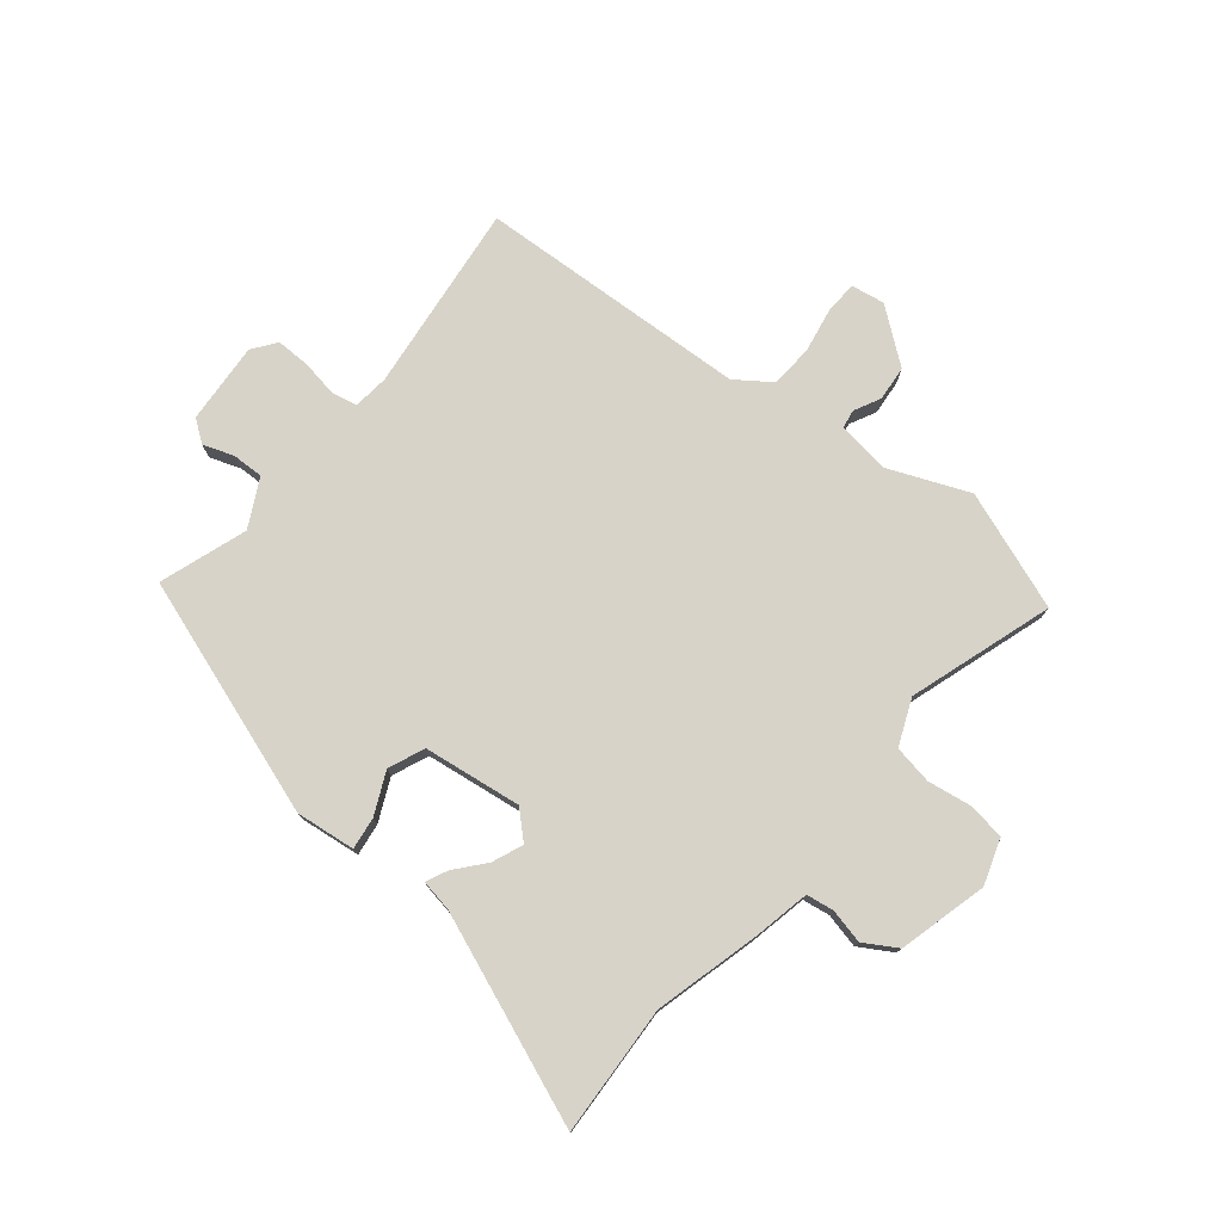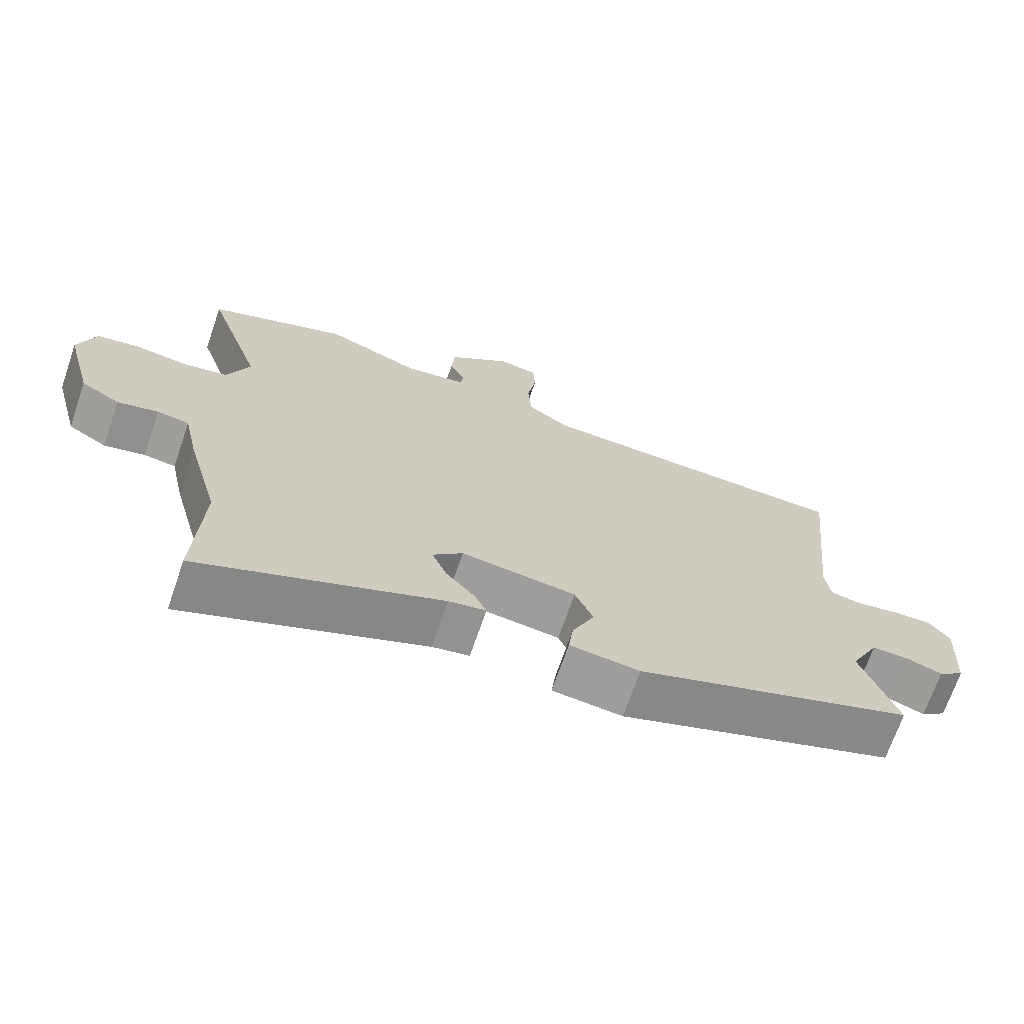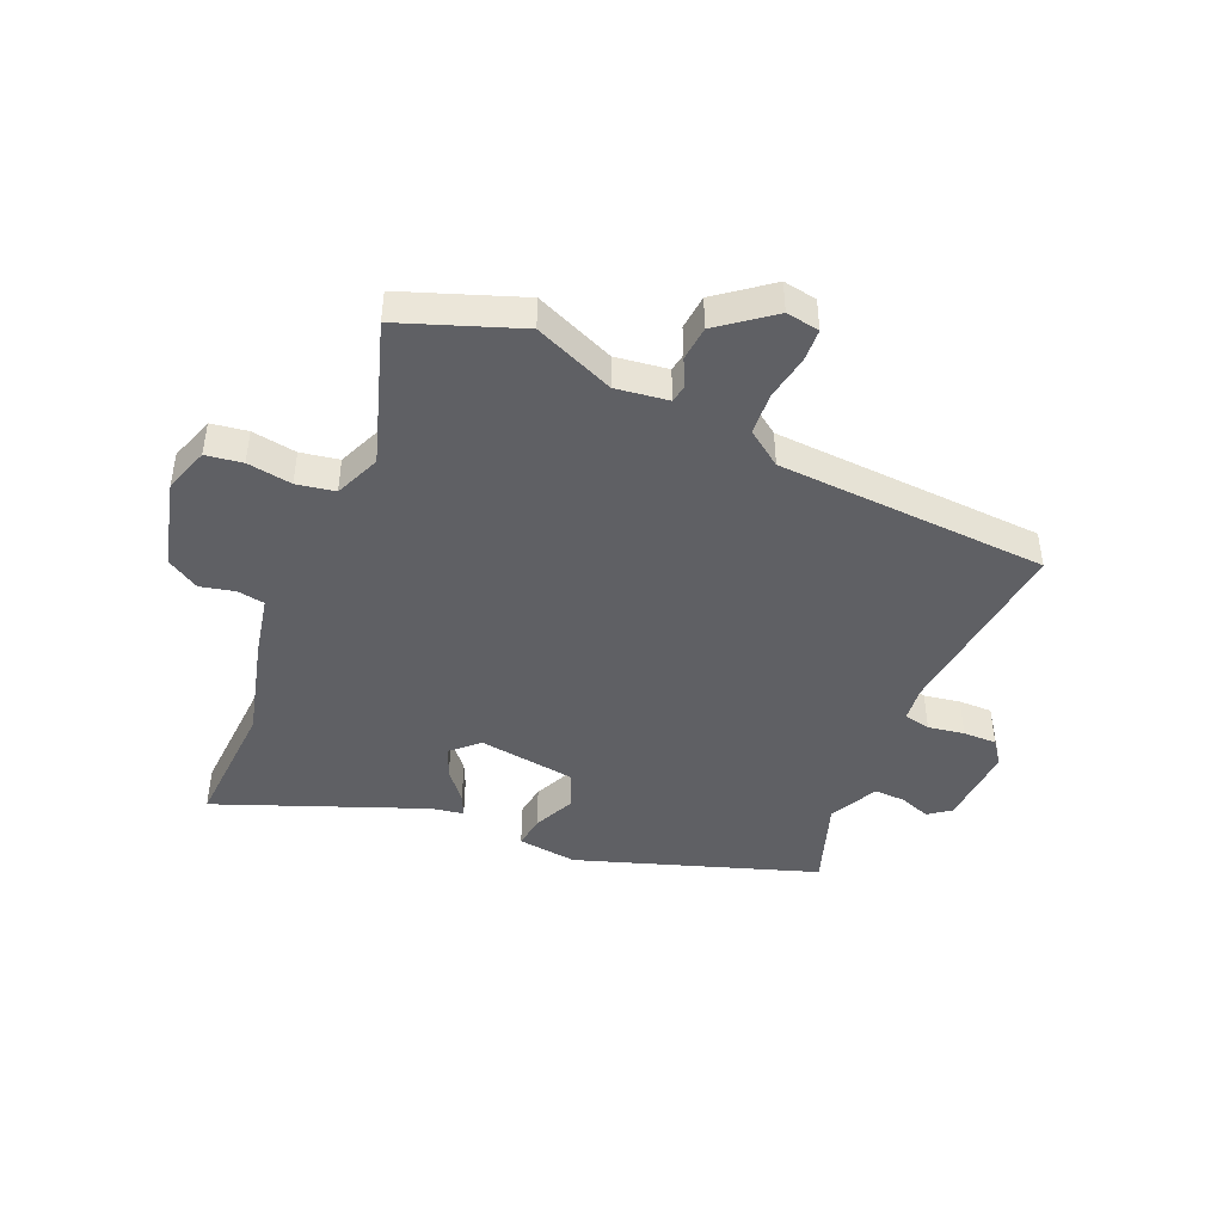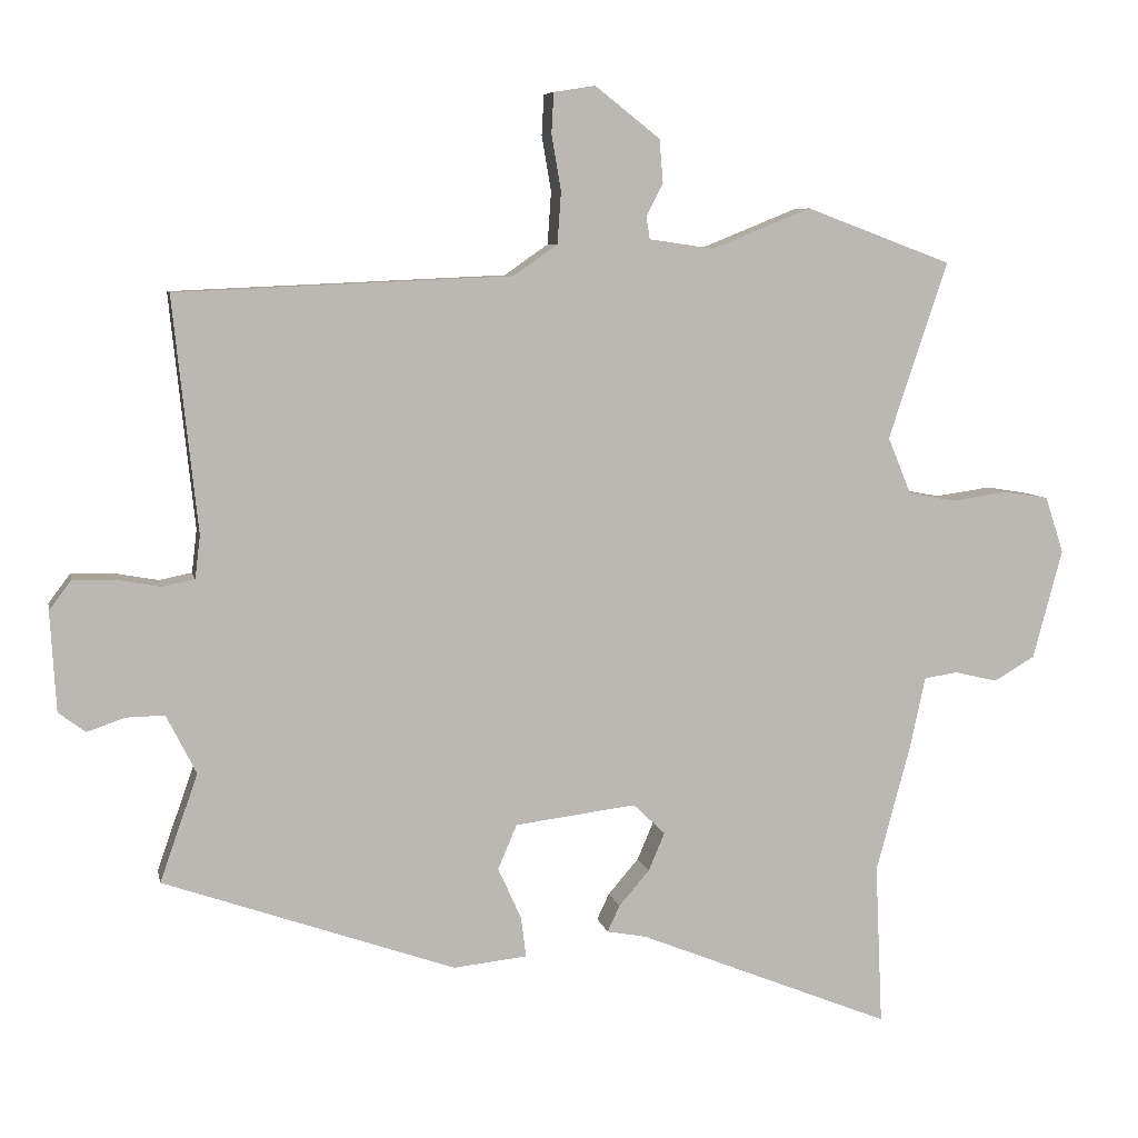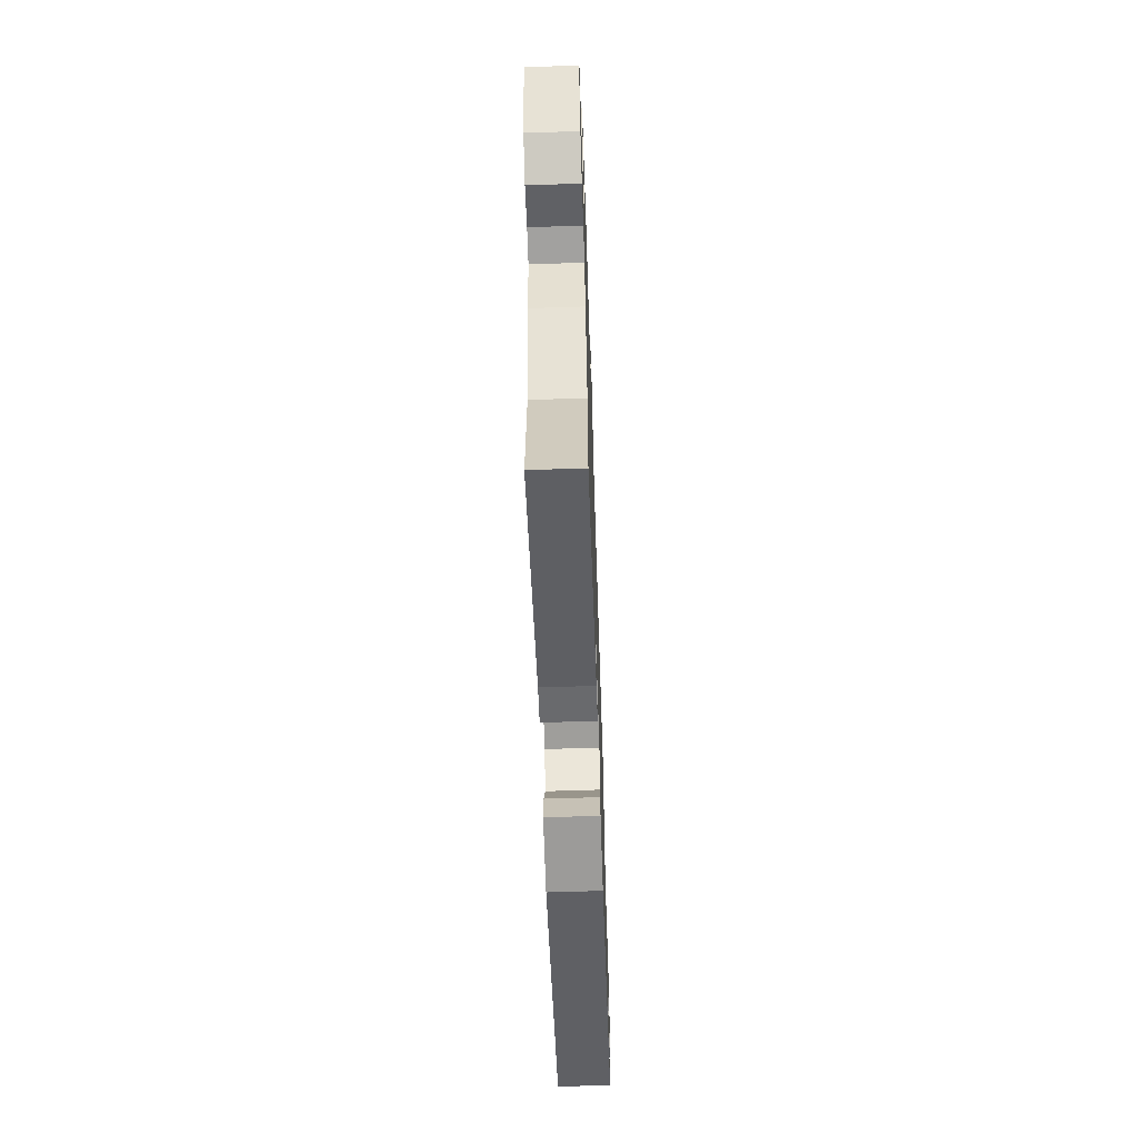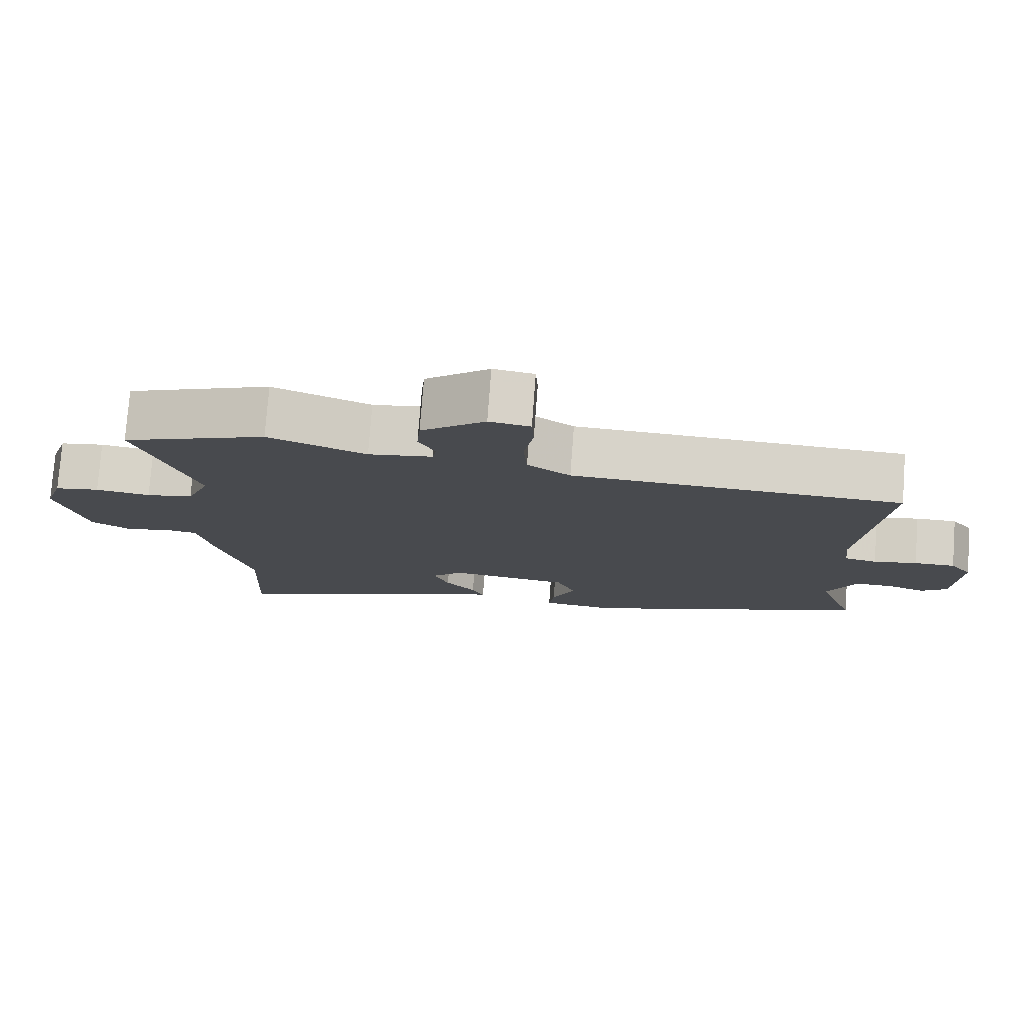
<metadata>
{"format":"obj","ext":"obj","renderer":"f3d","projection":"perspective","resolution":1024,"background":"white","views":[{"elev":76.9,"azim":-141.3,"up":"+Y"},{"elev":-69.6,"azim":-19.0,"up":"+Z"},{"elev":-44.8,"azim":-23.7,"up":"+Y"},{"elev":7.2,"azim":168.6,"up":"+Z"},{"elev":-63.6,"azim":-88.1,"up":"+Z"},{"elev":77.1,"azim":4.3,"up":"+Z"}]}
</metadata>
<code>
v 0.488 0.07 0.432
v 0.454 0.07 0.11
v 0.461 0.07 0.051
v 0.506 0.07 0.042
v 0.567 0.07 0.053
v 0.624 0.07 0.054
v 0.654 0.07 0.014
v 0.646 0.07 -0.123
v 0.609 0.07 -0.151
v 0.557 0.07 -0.133
v 0.504 0.07 -0.132
v 0.463 0.07 -0.213
v 0.515 0.07 -0.361
v 0.114 0.07 -0.501
v 0.013 0.07 -0.49
v 0.02 0.07 -0.435
v 0.052 0.07 -0.364
v 0.026 0.07 -0.303
v -0.14 0.07 -0.282
v -0.184 0.07 -0.324
v -0.162 0.07 -0.376
v -0.12 0.07 -0.425
v -0.103 0.07 -0.461
v -0.157 0.07 -0.471
v -0.505 0.07 -0.611
v -0.495 0.07 -0.39
v -0.542 0.07 -0.215
v -0.563 0.07 -0.117
v -0.609 0.07 -0.11
v -0.668 0.07 -0.124
v -0.724 0.07 -0.091
v -0.764 0.07 0.059
v -0.739 0.07 0.136
v -0.677 0.07 0.146
v -0.601 0.07 0.135
v -0.536 0.07 0.147
v -0.504 0.07 0.225
v -0.585 0.07 0.468
v -0.385 0.07 0.543
v -0.249 0.07 0.488
v -0.16 0.07 0.501
v -0.155 0.07 0.532
v -0.178 0.07 0.577
v -0.173 0.07 0.636
v -0.084 0.07 0.706
v -0.027 0.07 0.697
v -0.024 0.07 0.642
v -0.037 0.07 0.566
v -0.032 0.07 0.494
v 0.028 0.07 0.452
v 0.488 0 0.432
v 0.454 0 0.11
v 0.461 0 0.051
v 0.506 0 0.042
v 0.567 0 0.053
v 0.624 0 0.054
v 0.654 0 0.014
v 0.646 0 -0.123
v 0.609 0 -0.151
v 0.557 0 -0.133
v 0.504 0 -0.132
v 0.463 0 -0.213
v 0.515 0 -0.361
v 0.114 0 -0.501
v 0.013 0 -0.49
v 0.02 0 -0.435
v 0.052 0 -0.364
v 0.026 0 -0.303
v -0.14 0 -0.282
v -0.184 0 -0.324
v -0.162 0 -0.376
v -0.12 0 -0.425
v -0.103 0 -0.461
v -0.157 0 -0.471
v -0.505 0 -0.611
v -0.495 0 -0.39
v -0.542 0 -0.215
v -0.563 0 -0.117
v -0.609 0 -0.11
v -0.668 0 -0.124
v -0.724 0 -0.091
v -0.764 0 0.059
v -0.739 0 0.136
v -0.677 0 0.146
v -0.601 0 0.135
v -0.536 0 0.147
v -0.504 0 0.225
v -0.585 0 0.468
v -0.385 0 0.543
v -0.249 0 0.488
v -0.16 0 0.501
v -0.155 0 0.532
v -0.178 0 0.577
v -0.173 0 0.636
v -0.084 0 0.706
v -0.027 0 0.697
v -0.024 0 0.642
v -0.037 0 0.566
v -0.032 0 0.494
v 0.028 0 0.452
f 45 46 47 48
f 45 48 49
f 42 43 44 45
f 41 42 45 49
f 40 41 49 50
f 37 38 39 40
f 36 37 40 50
f 32 33 34 35
f 32 35 36
f 29 30 31 32
f 28 29 32 36
f 26 27 28 36
f 24 25 26
f 21 22 23 24
f 20 21 24 26
f 19 20 26 36
f 14 15 16 17
f 12 13 14 17
f 11 12 17 18
f 7 8 9 10
f 7 10 11
f 4 5 6 7
f 4 7 11 18
f 36 50 1 2
f 19 36 2 3
f 3 4 18 19
f 98 97 96 95
f 99 98 95
f 95 94 93 92
f 99 95 92 91
f 100 99 91 90
f 90 89 88 87
f 100 90 87 86
f 85 84 83 82
f 86 85 82
f 82 81 80 79
f 86 82 79 78
f 86 78 77 76
f 76 75 74
f 74 73 72 71
f 76 74 71 70
f 86 76 70 69
f 67 66 65 64
f 67 64 63 62
f 68 67 62 61
f 60 59 58 57
f 61 60 57
f 57 56 55 54
f 68 61 57 54
f 52 51 100 86
f 53 52 86 69
f 69 68 54 53
f 1 51 52 2
f 2 52 53 3
f 3 53 54 4
f 4 54 55 5
f 5 55 56 6
f 6 56 57 7
f 7 57 58 8
f 8 58 59 9
f 9 59 60 10
f 10 60 61 11
f 11 61 62 12
f 12 62 63 13
f 13 63 64 14
f 14 64 65 15
f 15 65 66 16
f 16 66 67 17
f 17 67 68 18
f 18 68 69 19
f 19 69 70 20
f 20 70 71 21
f 21 71 72 22
f 22 72 73 23
f 23 73 74 24
f 24 74 75 25
f 25 75 76 26
f 26 76 77 27
f 27 77 78 28
f 28 78 79 29
f 29 79 80 30
f 30 80 81 31
f 31 81 82 32
f 32 82 83 33
f 33 83 84 34
f 34 84 85 35
f 35 85 86 36
f 36 86 87 37
f 37 87 88 38
f 38 88 89 39
f 39 89 90 40
f 40 90 91 41
f 41 91 92 42
f 42 92 93 43
f 43 93 94 44
f 44 94 95 45
f 45 95 96 46
f 46 96 97 47
f 47 97 98 48
f 48 98 99 49
f 49 99 100 50
f 50 100 51 1

</code>
